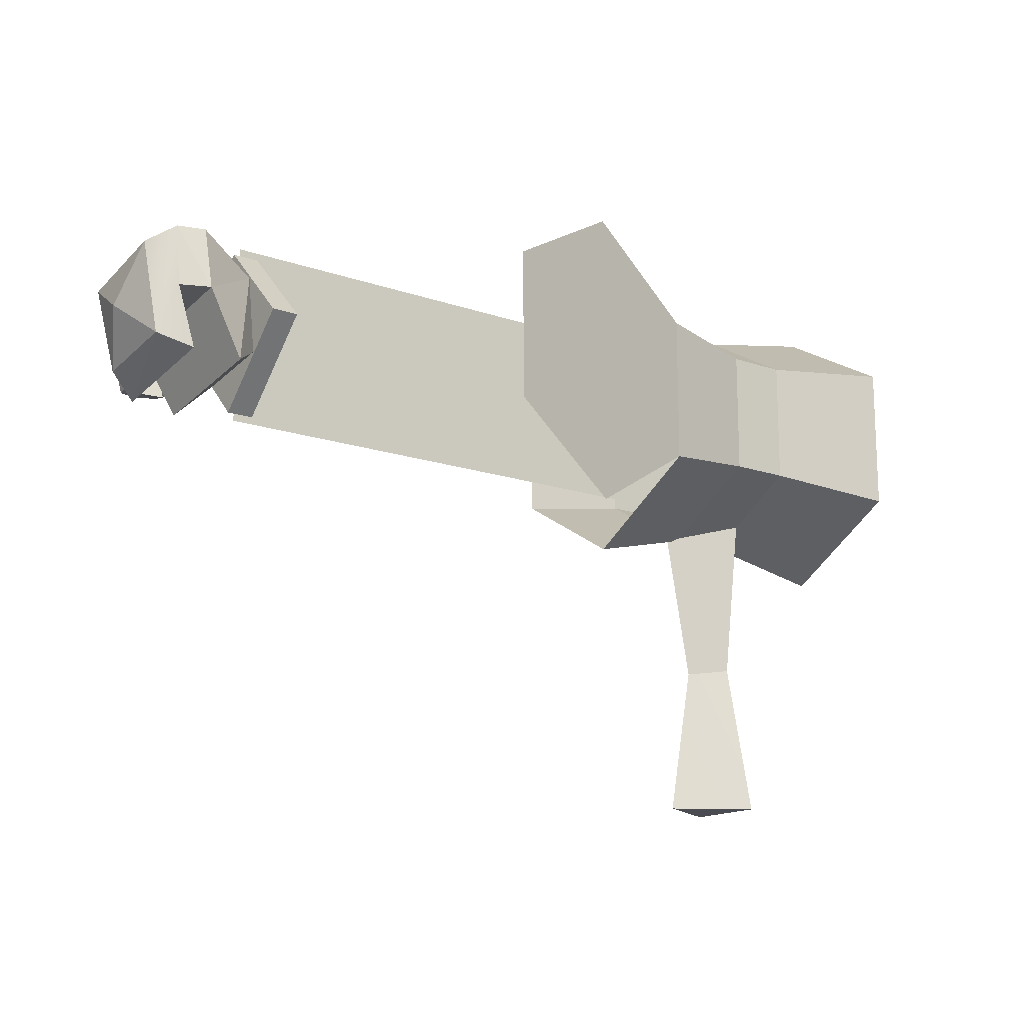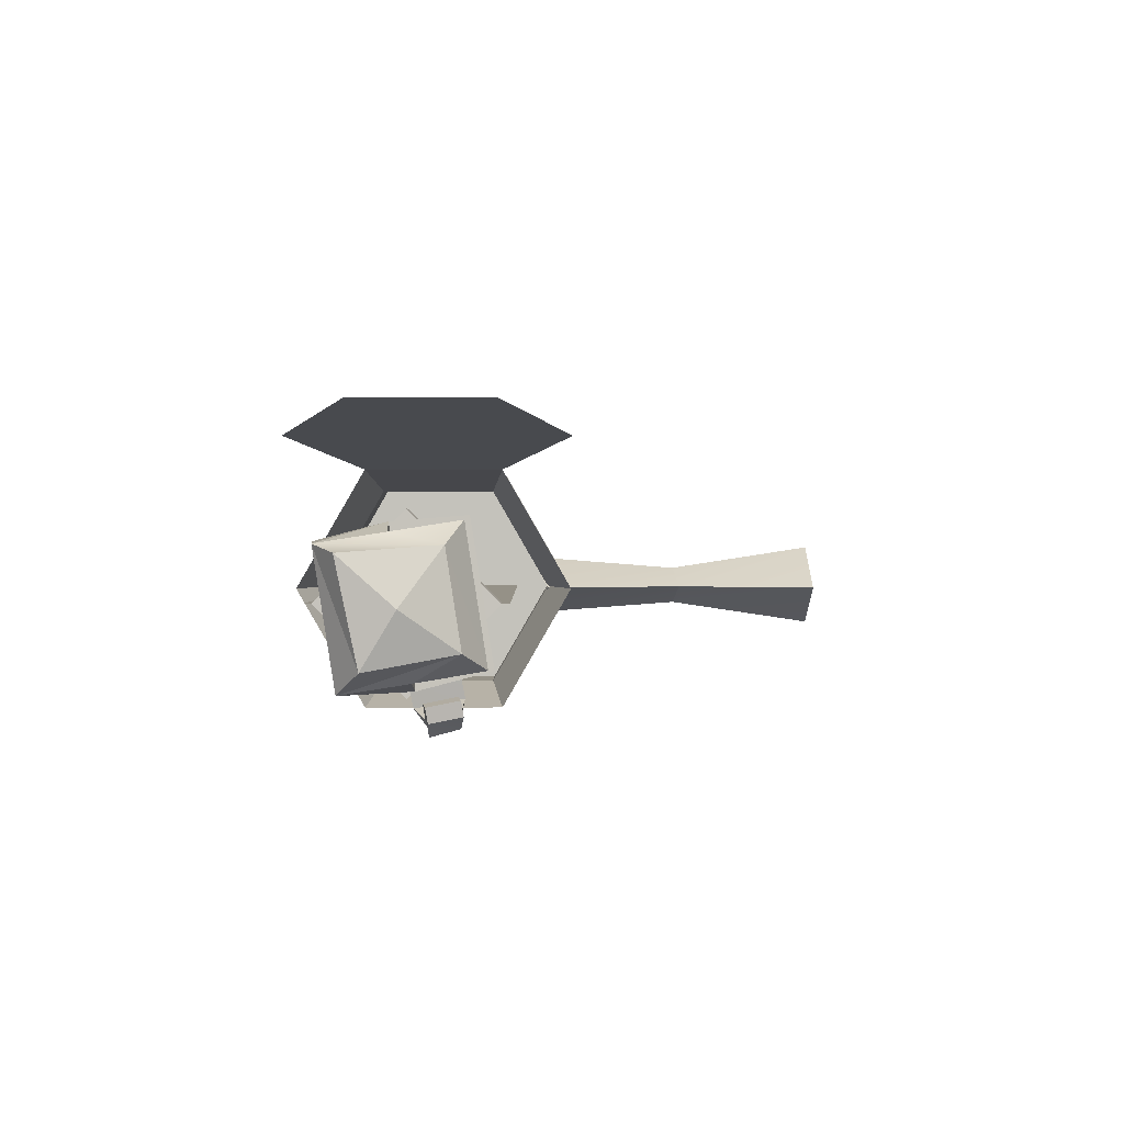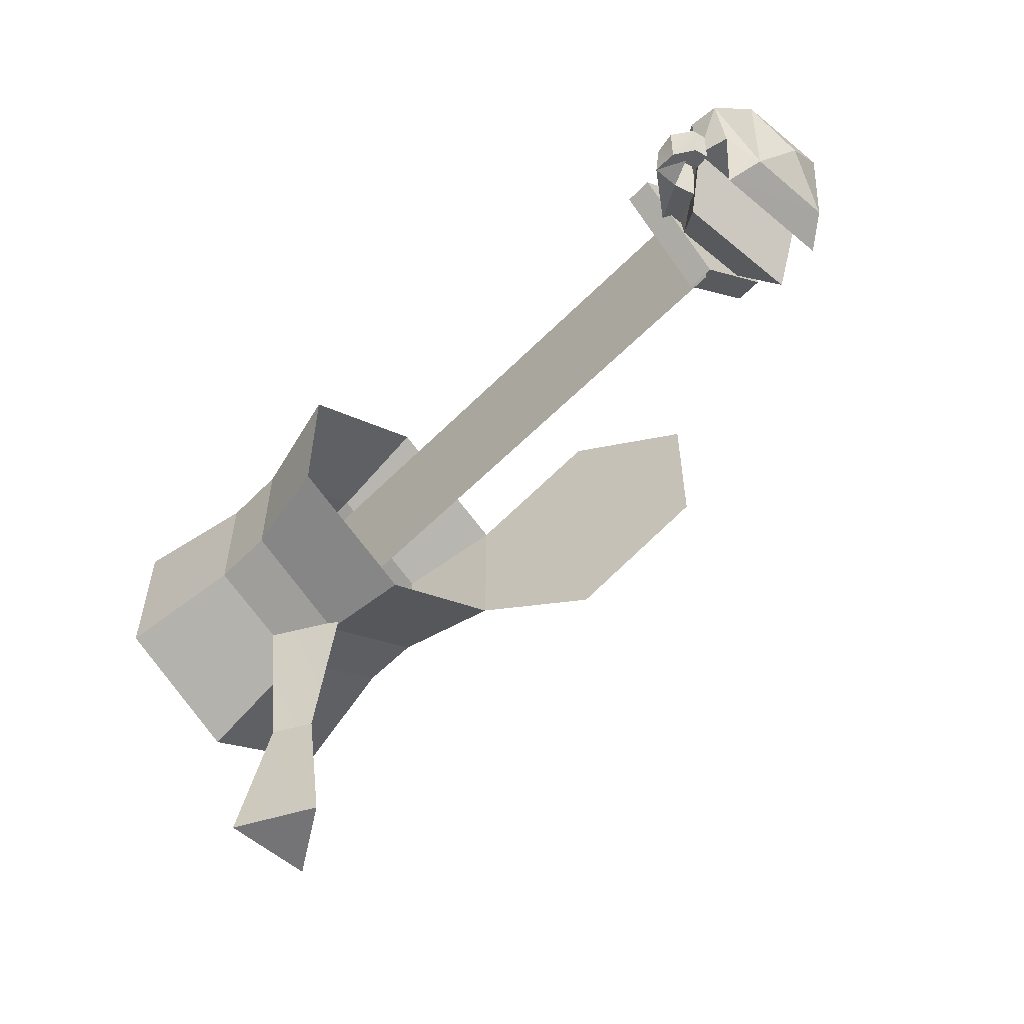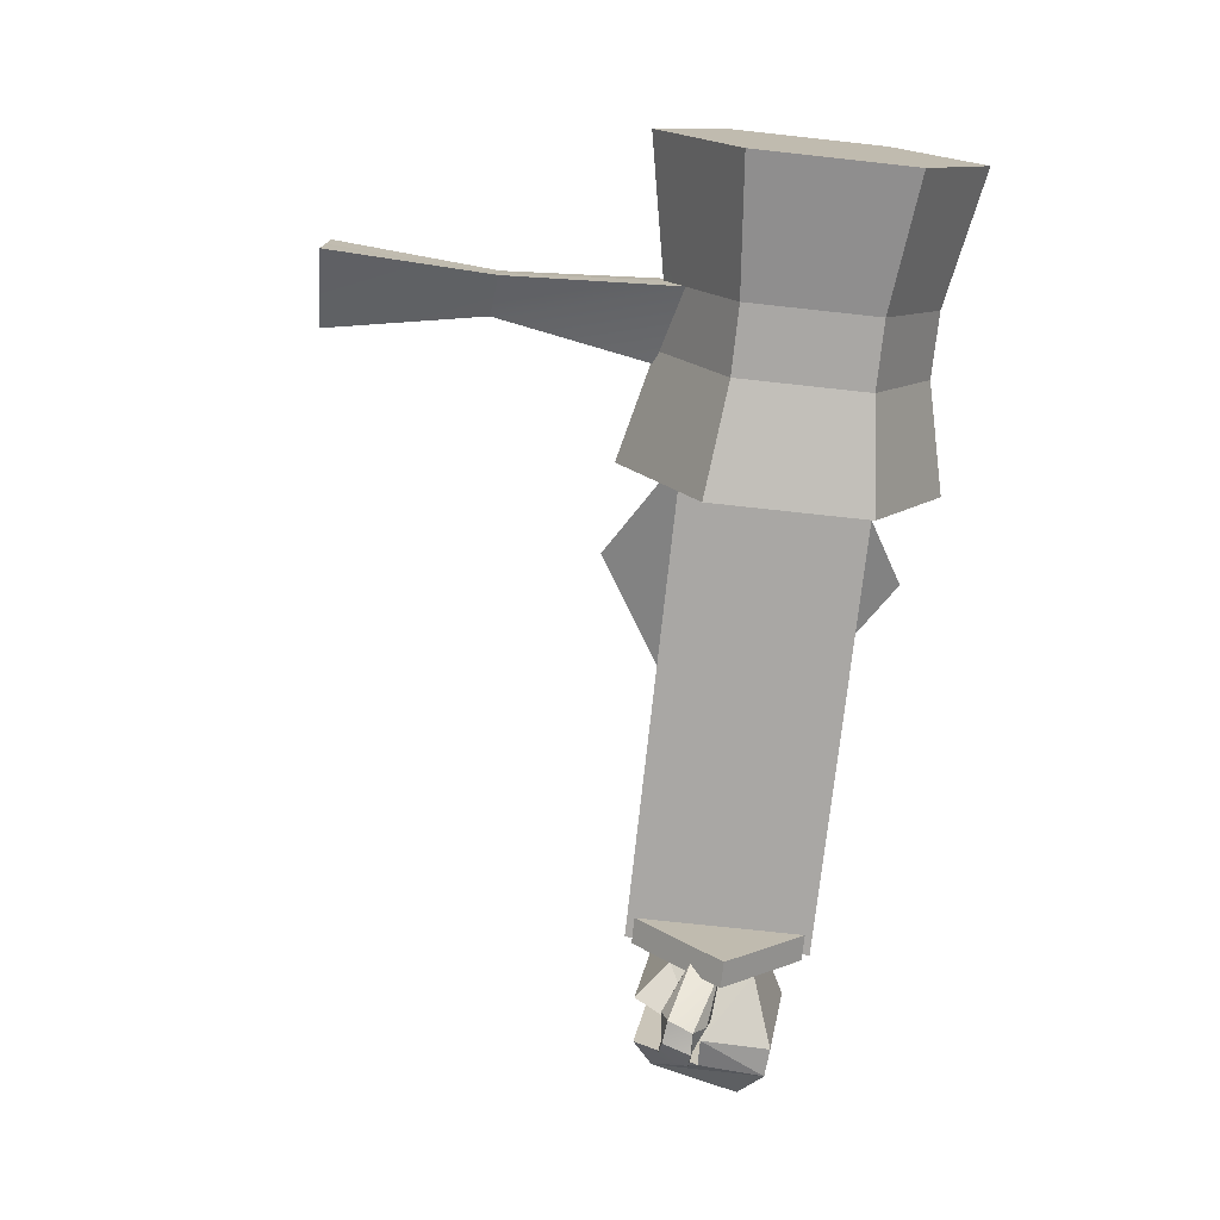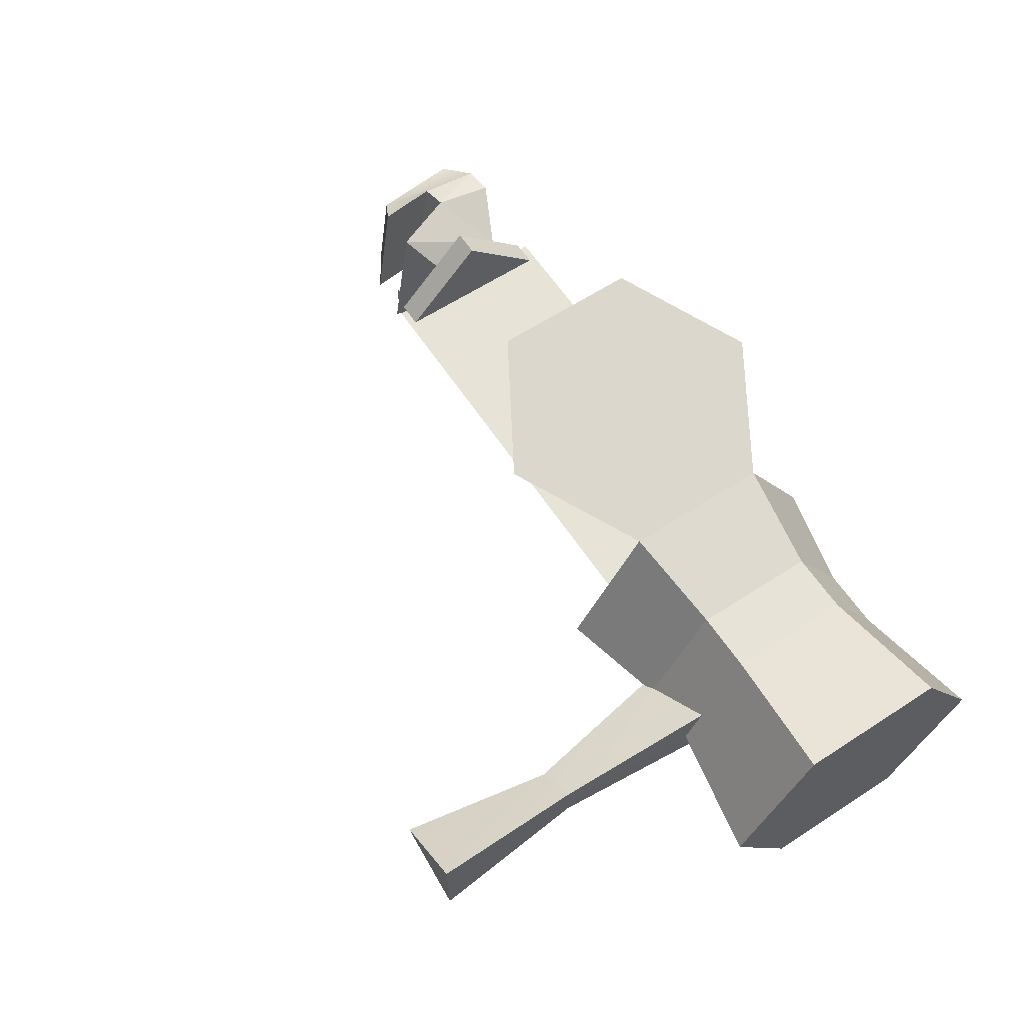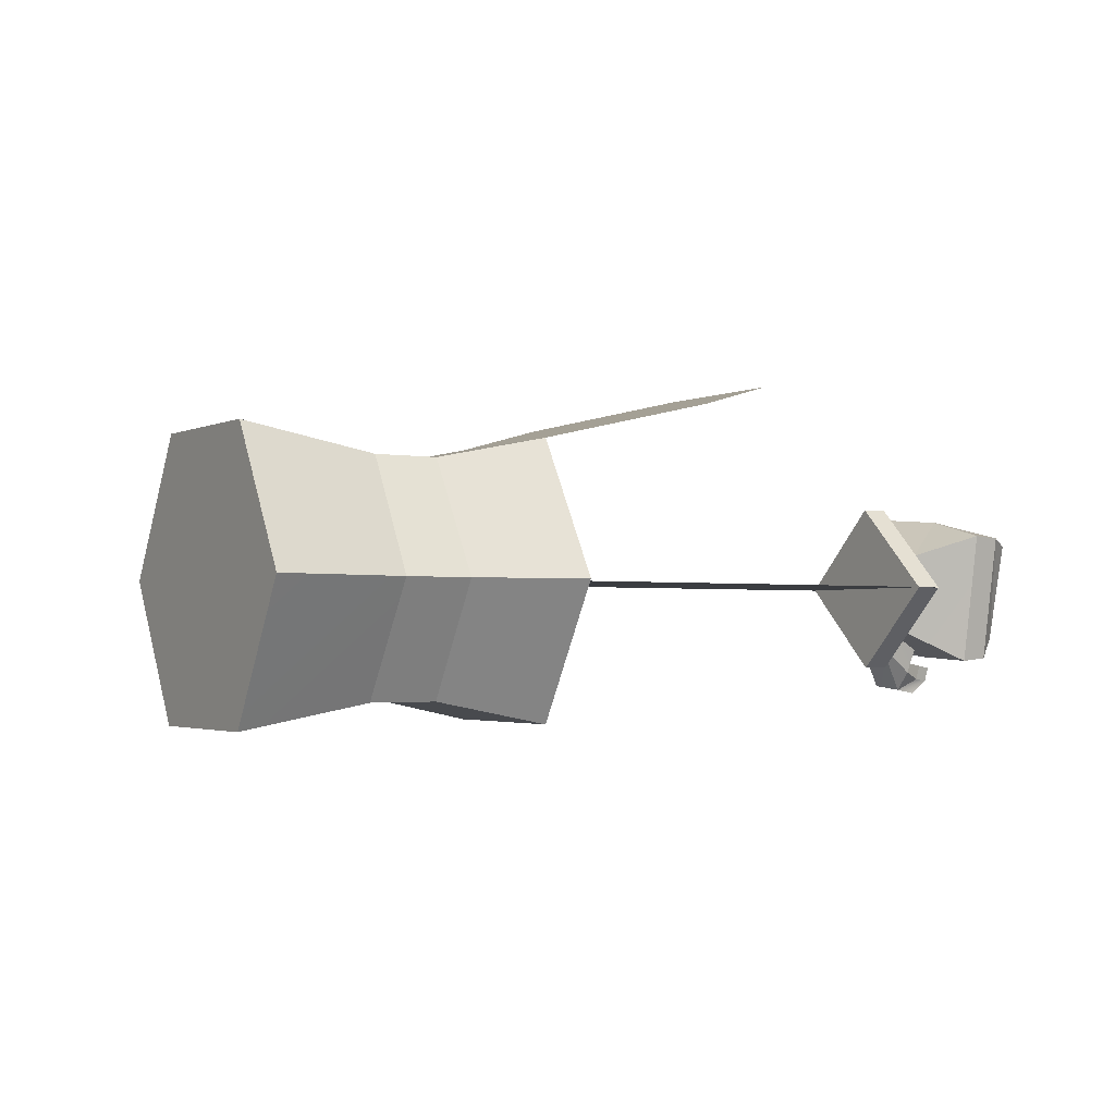
<metadata>
{"format":"obj","ext":"obj","renderer":"f3d","projection":"perspective","resolution":1024,"background":"white","views":[{"elev":-15.3,"azim":143.7,"up":"+Z"},{"elev":0.9,"azim":89.4,"up":"+Y"},{"elev":-56.3,"azim":46.5,"up":"+Z"},{"elev":-74.7,"azim":-96.2,"up":"+Y"},{"elev":61.7,"azim":-123.5,"up":"+Y"},{"elev":-2.3,"azim":-32.3,"up":"+Y"}]}
</metadata>
<code>
v 4.124 1.256e-17 0.5514
v 4.124 -0.5514 1.117e-17
v 4.124 5.585e-17 -0.5514
v 4.124 0.5514 -3.212e-17
v 3.947 0.5514 -3.212e-17
v 3.947 5.585e-17 -0.5514
v 3.947 -0.5514 1.117e-17
v 3.947 1.256e-17 0.5514
v 4.365 -0.3861 -0.32
v 4.333 -0.5324 -0.3471
v 4.061 -0.357 -0.1892
v 4.085 -0.23 -0.1692
v 4.313 -0.6875 -0.3115
v 4.425 -0.3981 -0.017
v 4.38 -0.5863 -0.05591
v 4.113 -0.2716 0.01867
v 4.092 -0.3921 -0.0003302
v 4.373 -0.7139 -0.1489
v 4.532 -0.6377 -0.1307
v 4.509 -0.7382 -0.1492
v 4.631 -0.6513 -0.1495
v 4.499 -0.6008 -0.3294
v 4.598 -0.6145 -0.3482
v 4.469 -0.6928 -0.3298
v 4.547 -0.5443 -0.1159
v 4.647 -0.558 -0.1347
v 4.614 -0.5212 -0.3334
v 4.515 -0.5075 -0.3146
v 4.725 -0.4195 -0.06619
v 4.725 0.4195 0.06619
v 4.638 0.4857 -0.3533
v 4.638 -0.3533 -0.4857
v 4.528 -0.4771 -0.07528
v 4.528 0.4771 0.07528
v 4.326 -0.3739 -0.514
v 4.326 0.514 -0.3739
v 4.528 0.3651 0.5032
v 4.725 0.3533 0.4857
v 4.922 0.3048 0.3485
v 4.834 0.3485 -0.2535
v 4.968 1.476e-18 -1.018e-17
v 4.528 -0.5023 0.3668
v 4.725 -0.4857 0.3533
v 4.922 -0.3485 0.2109
v 4.834 -0.2498 -0.3468
v 4.124 0.3085 -0.2244
v 4.124 -0.2244 -0.3085
v 4.124 -0.3085 0.2244
v 4.124 0.2244 0.3085
v 4.083 5.551e-17 -0.6
v 4.083 5.551e-17 0.6
v -0.6172 5.551e-17 0.6
v -0.6172 5.551e-17 -0.6
v 1.84 1.075 -1
v 1 0.866 -0.5
v 1 0.866 0.5
v 1.84 1.075 1
v 2.681 1.284 0.5
v 2.681 1.284 -0.5
v -1 -0.866 -0.5
v -1 -0.866 0.5
v -1 0 1
v -1 0.866 0.5
v -1 0.866 -0.5
v -1 0 -1
v -0.1412 -0.7203 -0.4159
v -0.1267 9.339e-18 -0.8318
v -0.1127 0.7203 -0.4159
v -0.1132 0.7203 0.4159
v -0.1278 9.339e-18 0.8318
v -0.1417 -0.7203 0.4159
v 1 -0.866 0.5
v 0.2928 -0.7203 0.4159
v 0.2928 -0.7203 -0.4159
v 1 -0.866 -0.5
v 1 0 1
v 0.2928 9.339e-18 0.8318
v 0.2928 0.7203 0.4159
v 0.2928 0.7203 -0.4159
v 1 0 -1
v 0.2928 9.339e-18 -0.8318
v 0.3762 -0.009942 -2.846
v -0.1267 9.541e-18 -2.846
v -0.1209 0.2903 -2.846
v -0.1324 -0.2903 -2.846
v -0.1209 0.2169 -0.7046
v -0.06362 0.1312 -1.805
v -0.06662 -0.001286 -1.839
v -0.06962 -0.1342 -1.806
v -0.1324 -0.2186 -0.7075
v 0.1961 -0.006479 -1.839
v 0.3762 -0.009942 -0.8318
g o4 gavel gavel
f 1 2 3
f 1 3 4
f 5 4 3
f 5 3 6
f 6 3 2
f 6 2 7
f 7 2 1
f 7 1 8
f 8 1 4
f 8 4 5
f 5 6 7
f 5 7 8
g o6 gavel gavel
f 9 10 11
f 9 11 12
f 10 13 11
f 14 15 10
f 14 10 9
f 16 17 15
f 16 15 14
f 17 18 15
f 18 19 15
f 18 20 21
f 18 21 19
f 10 22 13
f 22 23 24
f 22 24 13
f 15 19 22
f 15 22 10
f 25 26 27
f 25 27 28
f 21 26 25
f 21 25 19
f 23 27 26
f 23 26 21
f 22 28 27
f 22 27 23
f 19 25 28
f 19 28 22
f 13 18 17
f 13 17 11
f 18 13 24
f 18 24 20
f 24 23 21
f 24 21 20
f 29 30 31
f 29 31 32
f 30 29 33
f 30 33 34
f 35 36 34
f 35 34 33
g o9 gavel gavel
f 37 38 34
f 38 30 34
f 38 39 40
f 40 31 30
f 40 30 38
f 39 41 40
f 37 42 43
f 37 43 38
f 43 44 38
f 44 39 38
f 44 41 39
f 42 33 43
f 33 29 43
f 32 45 29
f 45 43 29
f 45 44 43
f 45 41 44
f 31 40 32
f 40 45 32
f 40 41 45
f 46 36 35
f 46 35 47
f 47 33 48
f 33 42 48
f 47 35 33
f 48 42 37
f 48 37 49
f 49 36 46
f 49 34 36
f 49 37 34
g spring gavel gavel
f 50 51 52
f 50 52 53
g obj1 gavel gavel
f 54 55 56
f 54 56 57
f 54 57 58
f 54 58 59
g gavel gavel gavel
f 60 61 62
f 60 62 63
f 60 63 64
f 60 64 65
f 66 60 65
f 66 65 67
f 67 65 64
f 67 64 68
f 68 64 63
f 68 63 69
f 69 63 62
f 69 62 70
f 70 62 61
f 70 61 71
f 71 61 60
f 71 60 66
f 72 73 74
f 72 74 75
f 73 71 66
f 73 66 74
f 76 77 73
f 76 73 72
f 77 70 71
f 77 71 73
f 56 78 77
f 56 77 76
f 78 69 70
f 78 70 77
f 55 79 78
f 55 78 56
f 79 68 69
f 79 69 78
f 80 81 79
f 80 79 55
f 81 67 68
f 81 68 79
f 75 74 81
f 75 81 80
f 74 66 67
f 74 67 81
g handle gavel gavel
f 82 83 84
f 82 85 83
f 86 87 88
f 86 88 67
f 87 84 83
f 87 83 88
f 83 85 89
f 83 89 88
f 89 90 67
f 89 67 88
f 90 89 91
f 90 91 92
f 89 85 82
f 89 82 91
f 92 91 87
f 92 87 86
f 91 82 84
f 91 84 87
g hidden_chamber gavel gavel
f 81 67 66
f 81 66 74
f 80 81 74
f 80 74 75
f 79 68 67
f 79 67 81
f 55 79 81
f 55 81 80
f 78 69 68
f 78 68 79
f 56 78 79
f 56 79 55
f 77 70 69
f 77 69 78
f 76 77 78
f 76 78 56
f 73 71 70
f 73 70 77
f 72 73 77
f 72 77 76
f 74 66 71
f 74 71 73
f 75 74 73
f 75 73 72
f 70 71 66
f 70 66 67
f 70 67 68
f 70 68 69

</code>
